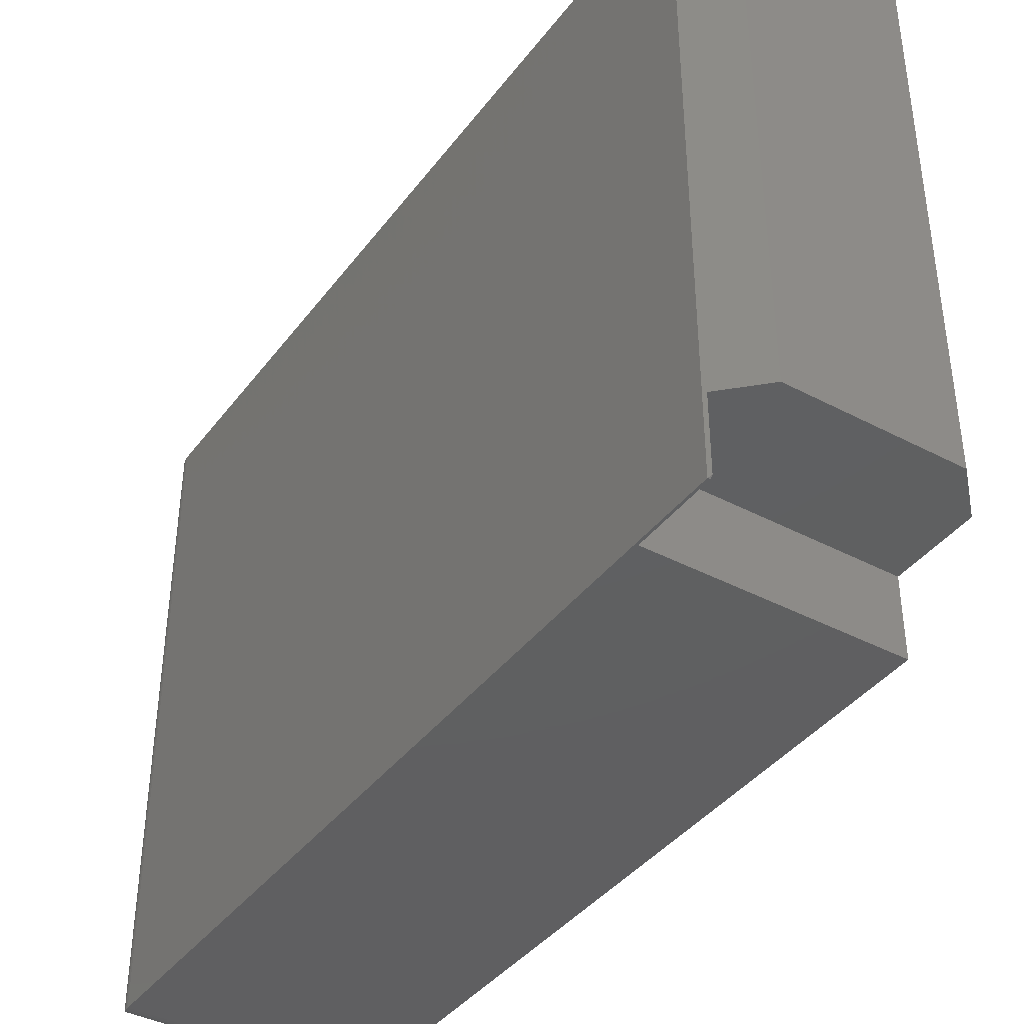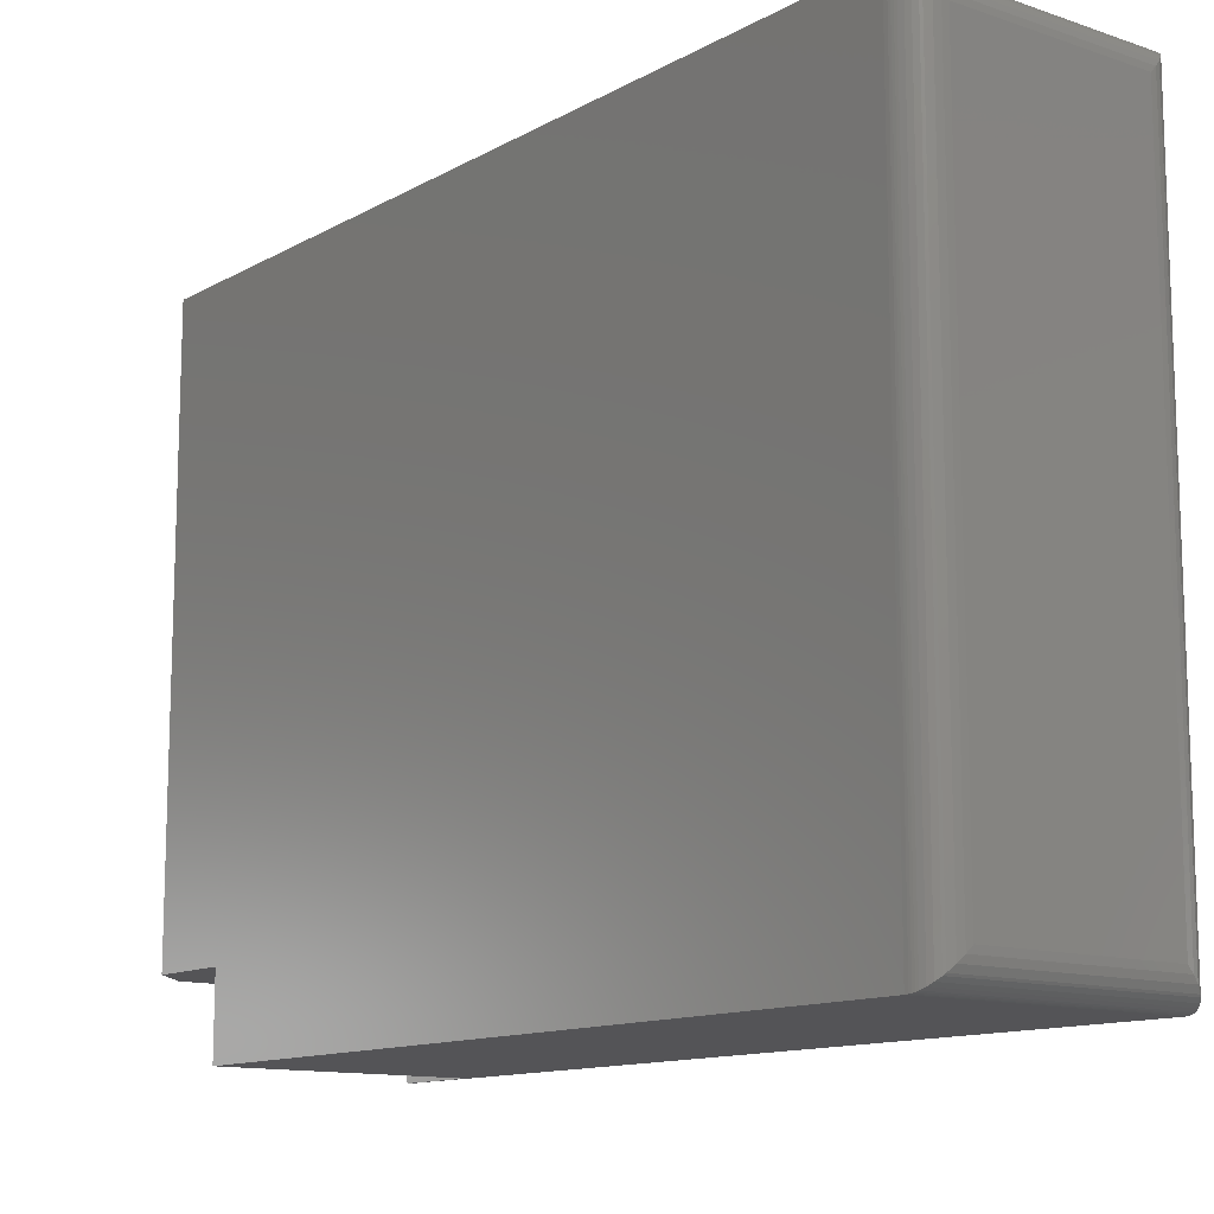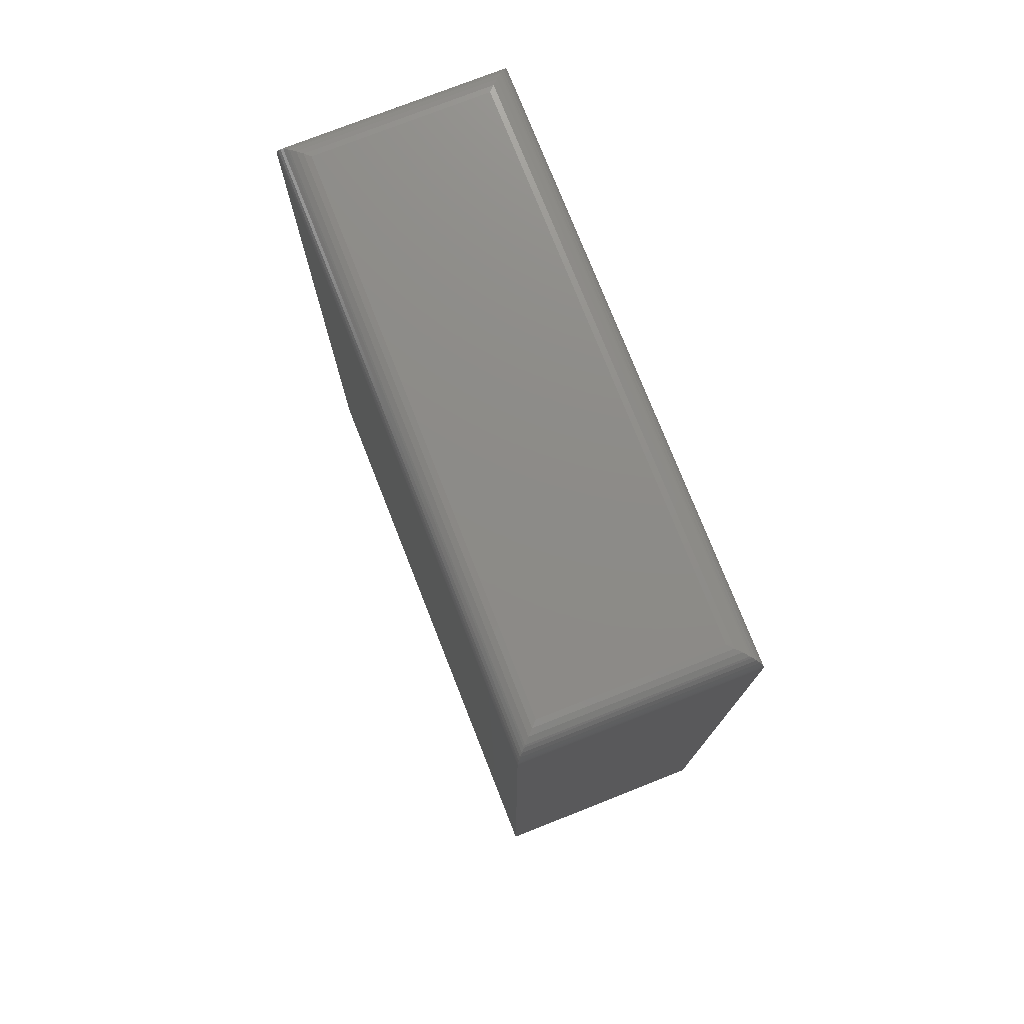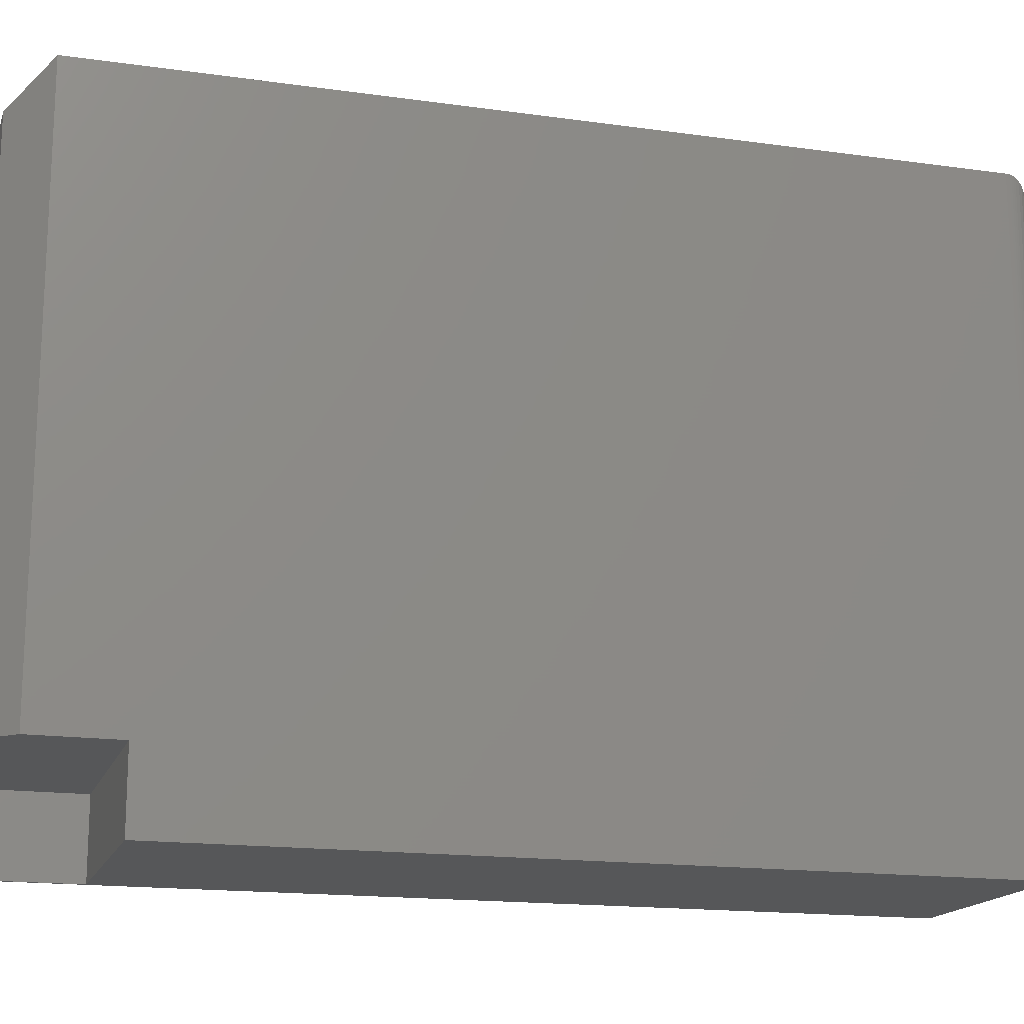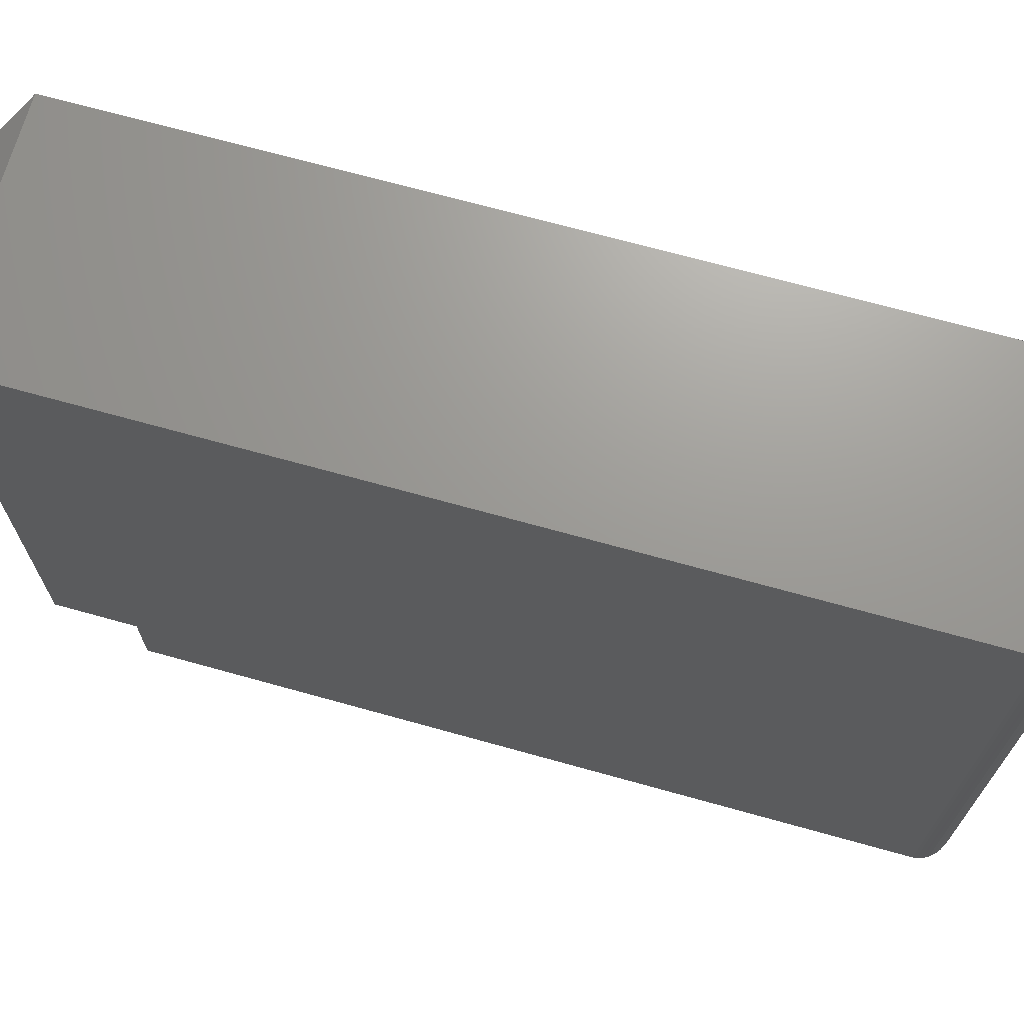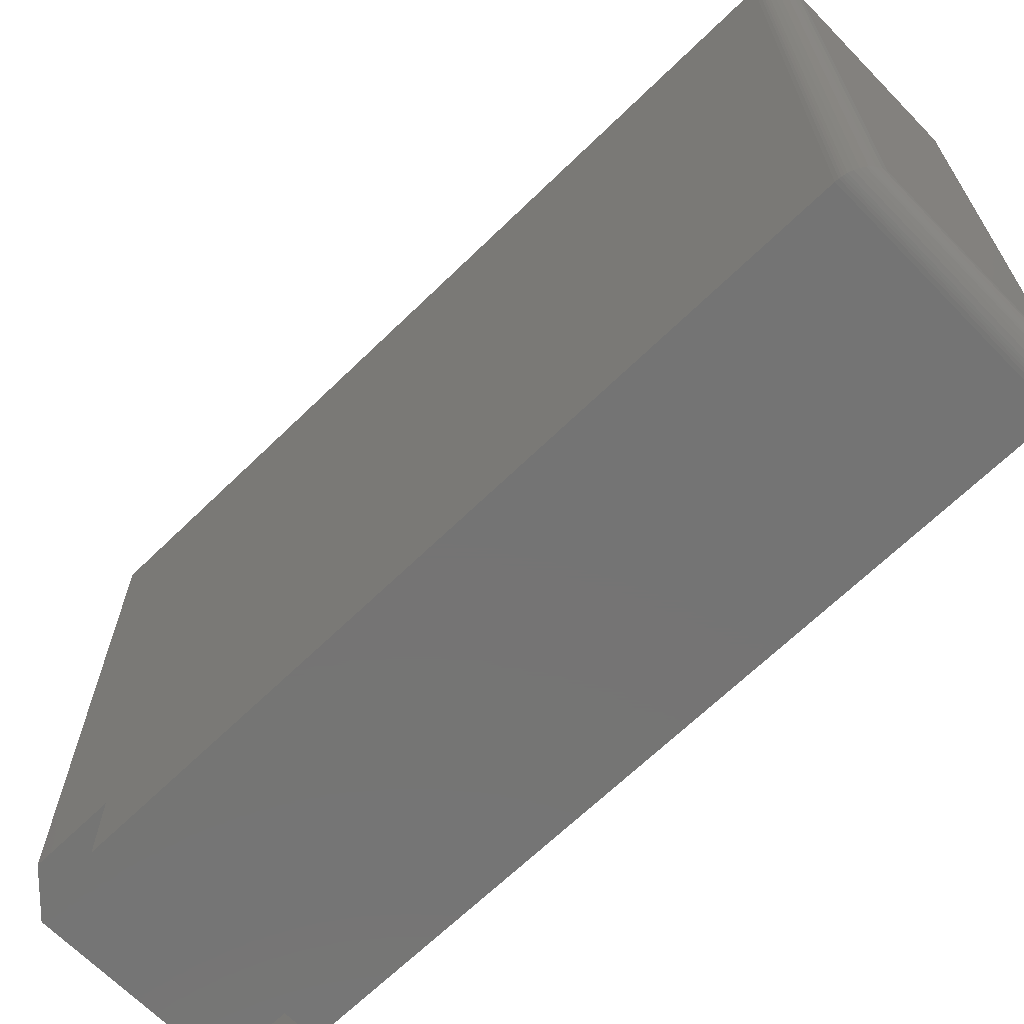
<metadata>
{"format":"stl","ext":"stl","renderer":"f3d","projection":"perspective","resolution":1024,"background":"white","views":[{"elev":-39.9,"azim":146.8,"up":"+Y"},{"elev":-12.5,"azim":-38.2,"up":"+Y"},{"elev":76.0,"azim":158.5,"up":"+Z"},{"elev":-16.6,"azim":-106.0,"up":"+Y"},{"elev":69.5,"azim":-74.4,"up":"+Y"},{"elev":-66.7,"azim":-45.7,"up":"+Y"}]}
</metadata>
<code>
# stl→obj: 63 verts, 122 faces
v 0.1953 0 0.09868
v 0.1953 0.0625 0.09868
v 0.1953 0 0.03125
v 0.1953 0.0625 0.02919
v 0.1953 0.002056 0.02919
v 6.043e-18 0.0625 0.09868
v 1.914e-18 0.0625 0.03125
v 0.1661 0.0625 -1.017e-17
v 0.03125 0.0625 -1.914e-18
v 0.03125 0.4922 -1.914e-18
v 0.1661 0.4922 -1.017e-17
v 0.1974 0 0.03125
v 0.1974 0.5234 0.03125
v 1.914e-18 0.5234 0.03125
v 4.449e-17 0.5234 0.7266
v 6.043e-18 0 0.09868
v 4.449e-17 0 0.7266
v 0.1974 2.776e-17 0.7266
v 0.1974 0.5234 0.7266
v 0.1739 0.02344 0.75
v 0.1739 0.5 0.75
v 0.02344 0.02344 0.75
v 0.02344 0.5 0.75
v 0.1788 0.01858 0.7495
v 0.1788 0.5049 0.7495
v 0.1958 0.00156 0.735
v 0.1942 0.5202 0.7384
v 0.1942 0.003206 0.7384
v 0.192 0.5181 0.7415
v 0.192 0.005381 0.7415
v 0.1894 0.5154 0.7442
v 0.1894 0.008017 0.7442
v 0.1879 0.514 0.7454
v 0.1879 0.009469 0.7454
v 0.1835 0.5095 0.748
v 0.1835 0.0139 0.748
v 0.1972 0.0001798 0.7295
v 0.1972 0.5233 0.7295
v 0.1969 0.0004912 0.7313
v 0.1969 0.5229 0.7313
v 0.1964 0.0009455 0.7332
v 0.1964 0.5225 0.7332
v 0.1958 0.5219 0.735
v 0.01858 0.01858 0.7495
v 0.0139 0.0139 0.748
v 0.009469 0.009469 0.7454
v 0.008017 0.008017 0.7442
v 0.005381 0.005381 0.7415
v 0.003206 0.003206 0.7384
v 0.00156 0.00156 0.735
v 0.0001798 0.0001798 0.7295
v 0.0004912 0.0004912 0.7313
v 0.0009455 0.0009455 0.7332
v 0.01858 0.5049 0.7495
v 0.0139 0.5095 0.748
v 0.009469 0.514 0.7454
v 0.008017 0.5154 0.7442
v 0.005381 0.5181 0.7415
v 0.003206 0.5202 0.7384
v 0.00156 0.5219 0.735
v 0.0001798 0.5233 0.7295
v 0.0004912 0.5229 0.7313
v 0.0009455 0.5225 0.7332
f 1 2 3
f 3 2 4
f 3 4 5
f 2 6 4
f 4 6 7
f 4 7 8
f 8 7 9
f 9 10 8
f 8 10 11
f 12 5 4
f 8 11 4
f 4 11 13
f 4 13 12
f 5 12 3
f 7 14 9
f 9 14 10
f 15 14 7
f 15 7 6
f 15 6 16
f 15 16 17
f 12 1 3
f 17 16 18
f 18 16 1
f 18 1 12
f 2 1 6
f 6 1 16
f 14 15 13
f 13 15 19
f 13 19 12
f 12 19 18
f 20 21 22
f 22 21 23
f 21 24 25
f 21 20 24
f 26 27 28
f 28 27 29
f 28 29 30
f 30 29 31
f 30 31 32
f 32 31 33
f 32 33 34
f 34 33 35
f 34 35 36
f 36 35 25
f 36 25 24
f 18 19 37
f 37 19 38
f 37 38 39
f 39 38 40
f 39 40 41
f 41 40 42
f 41 42 26
f 26 42 43
f 26 43 27
f 20 44 24
f 20 22 44
f 24 44 45
f 24 45 36
f 36 45 46
f 36 46 34
f 34 46 47
f 34 47 32
f 32 47 48
f 32 48 30
f 30 48 49
f 30 49 28
f 28 49 50
f 17 18 51
f 51 18 37
f 51 37 52
f 52 37 39
f 52 39 53
f 53 39 41
f 53 41 50
f 50 41 26
f 50 26 28
f 22 54 44
f 22 23 54
f 44 54 55
f 44 55 45
f 45 55 56
f 45 56 46
f 46 56 57
f 46 57 47
f 47 57 58
f 47 58 48
f 48 58 59
f 48 59 49
f 49 59 60
f 15 17 61
f 61 17 51
f 61 51 62
f 62 51 52
f 62 52 63
f 63 52 53
f 63 53 60
f 60 53 50
f 60 50 49
f 23 25 54
f 23 21 25
f 43 59 27
f 27 59 58
f 27 58 29
f 29 58 57
f 29 57 31
f 31 57 56
f 31 56 33
f 33 56 55
f 33 55 35
f 35 55 54
f 35 54 25
f 19 15 38
f 38 15 61
f 38 61 40
f 40 61 62
f 40 62 42
f 42 62 63
f 42 63 43
f 43 63 60
f 43 60 59
f 14 13 10
f 10 13 11

</code>
